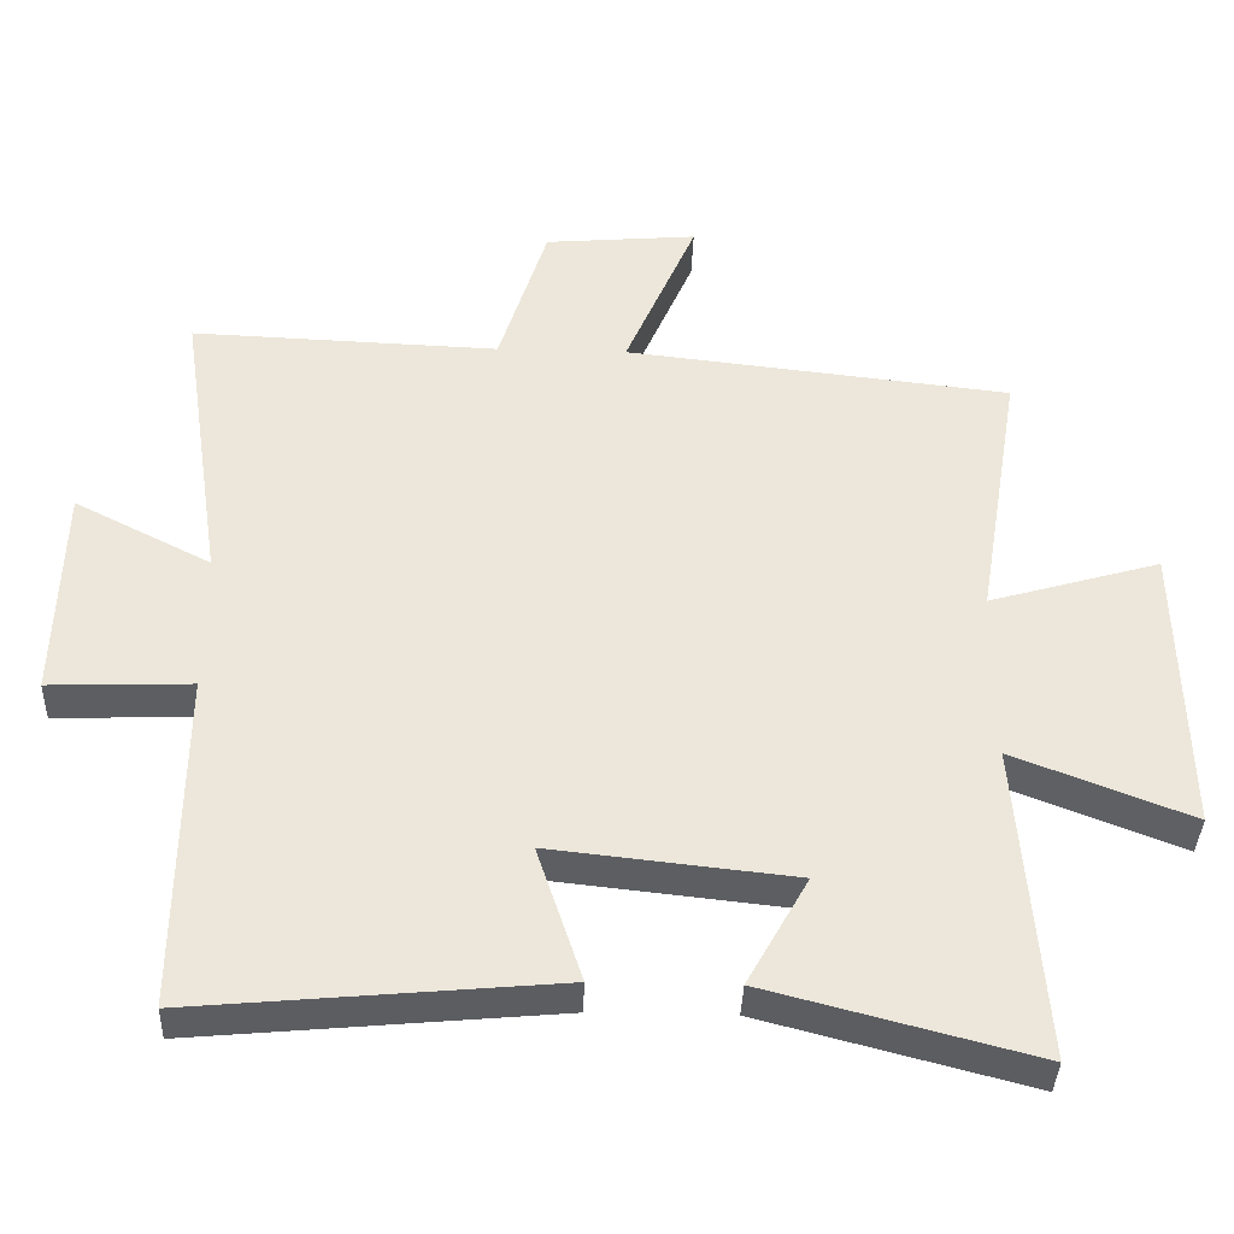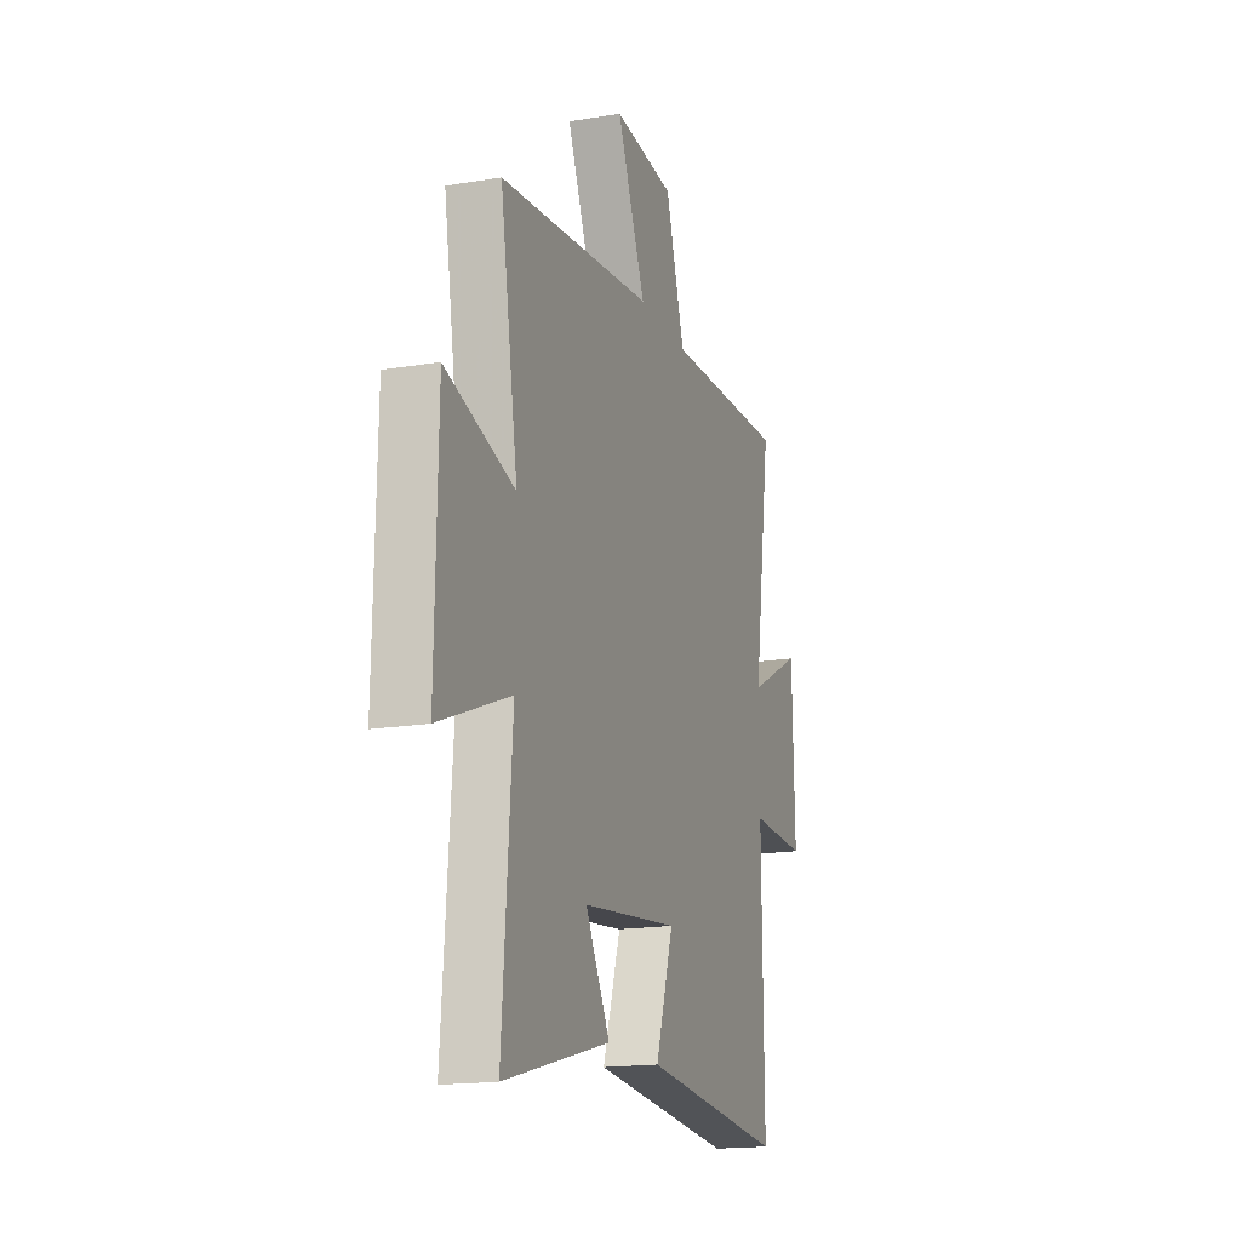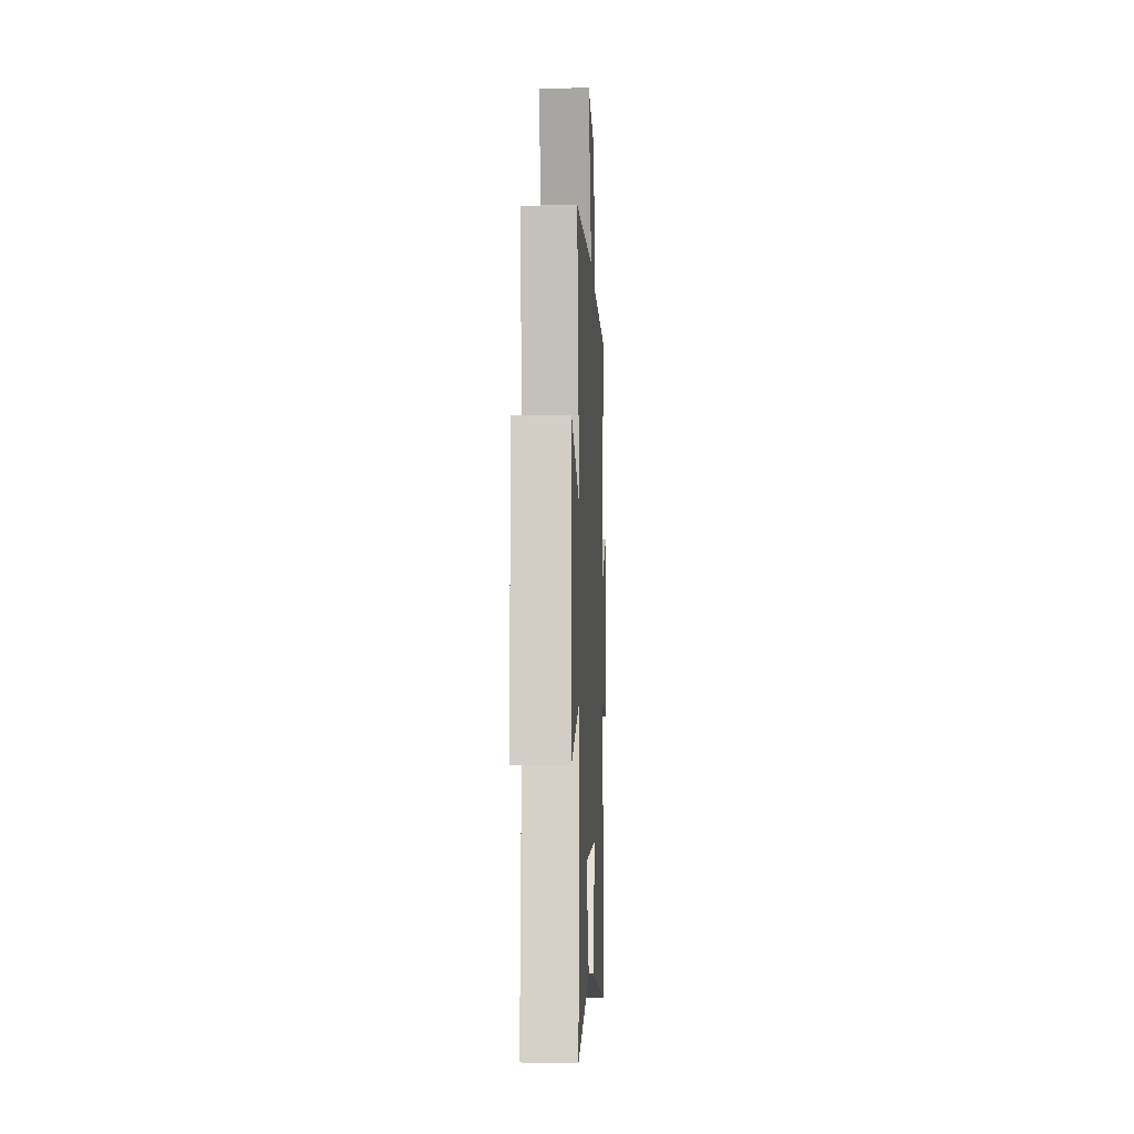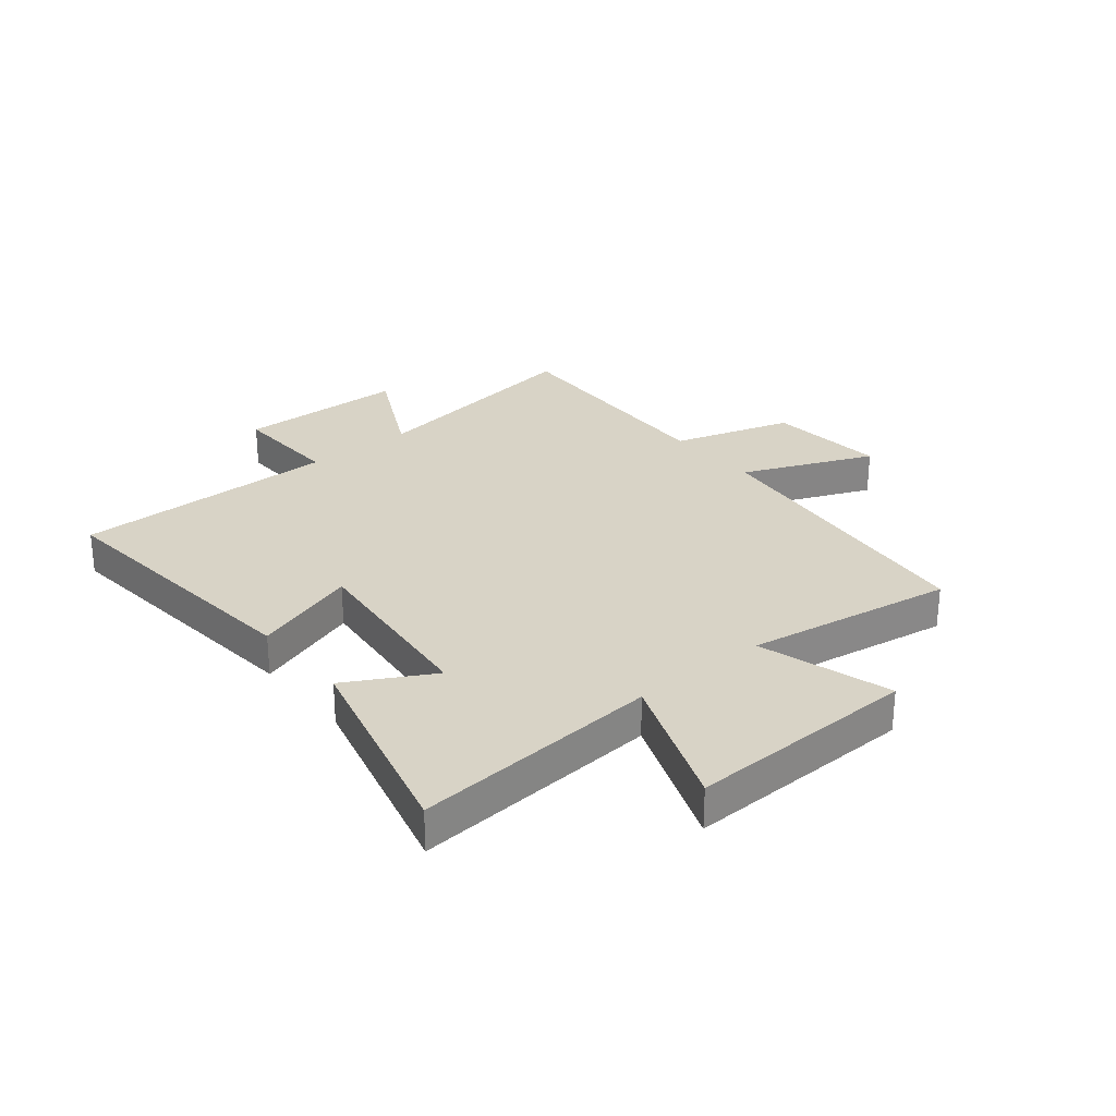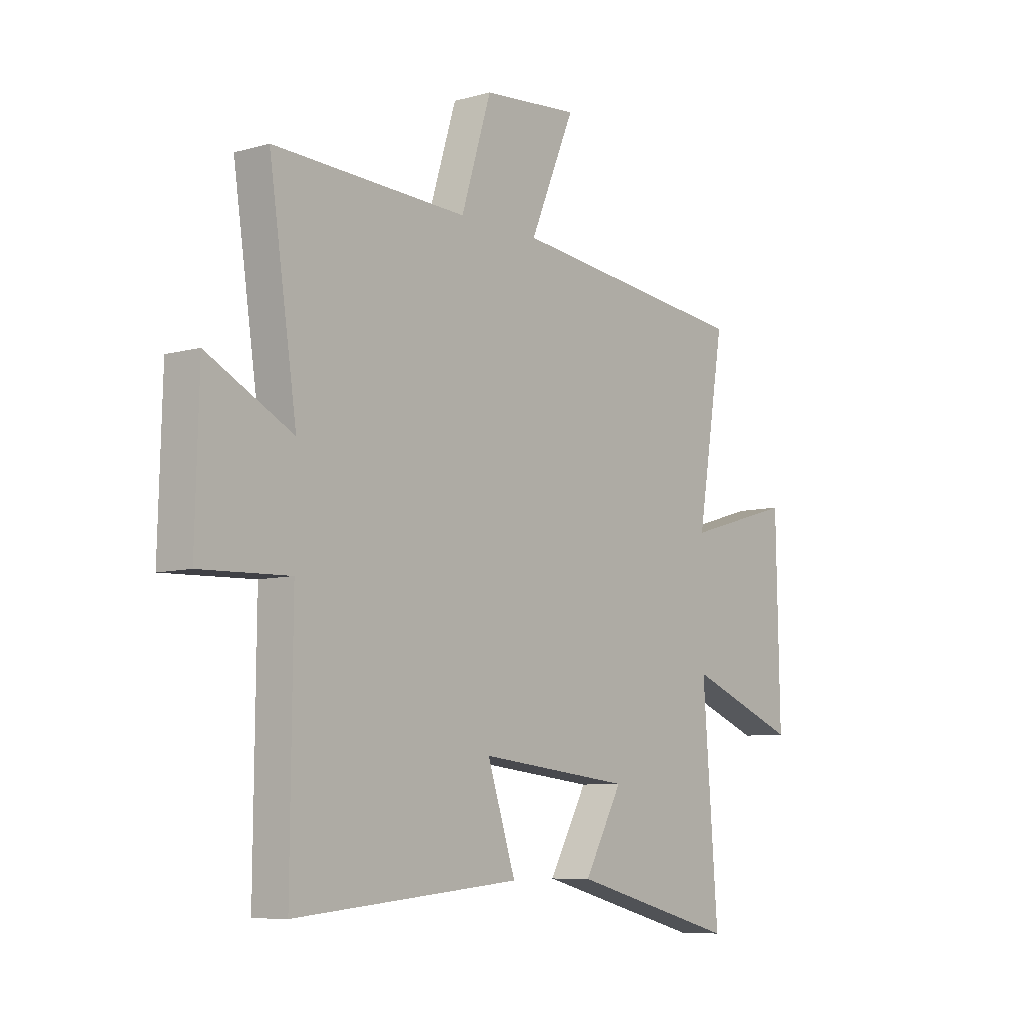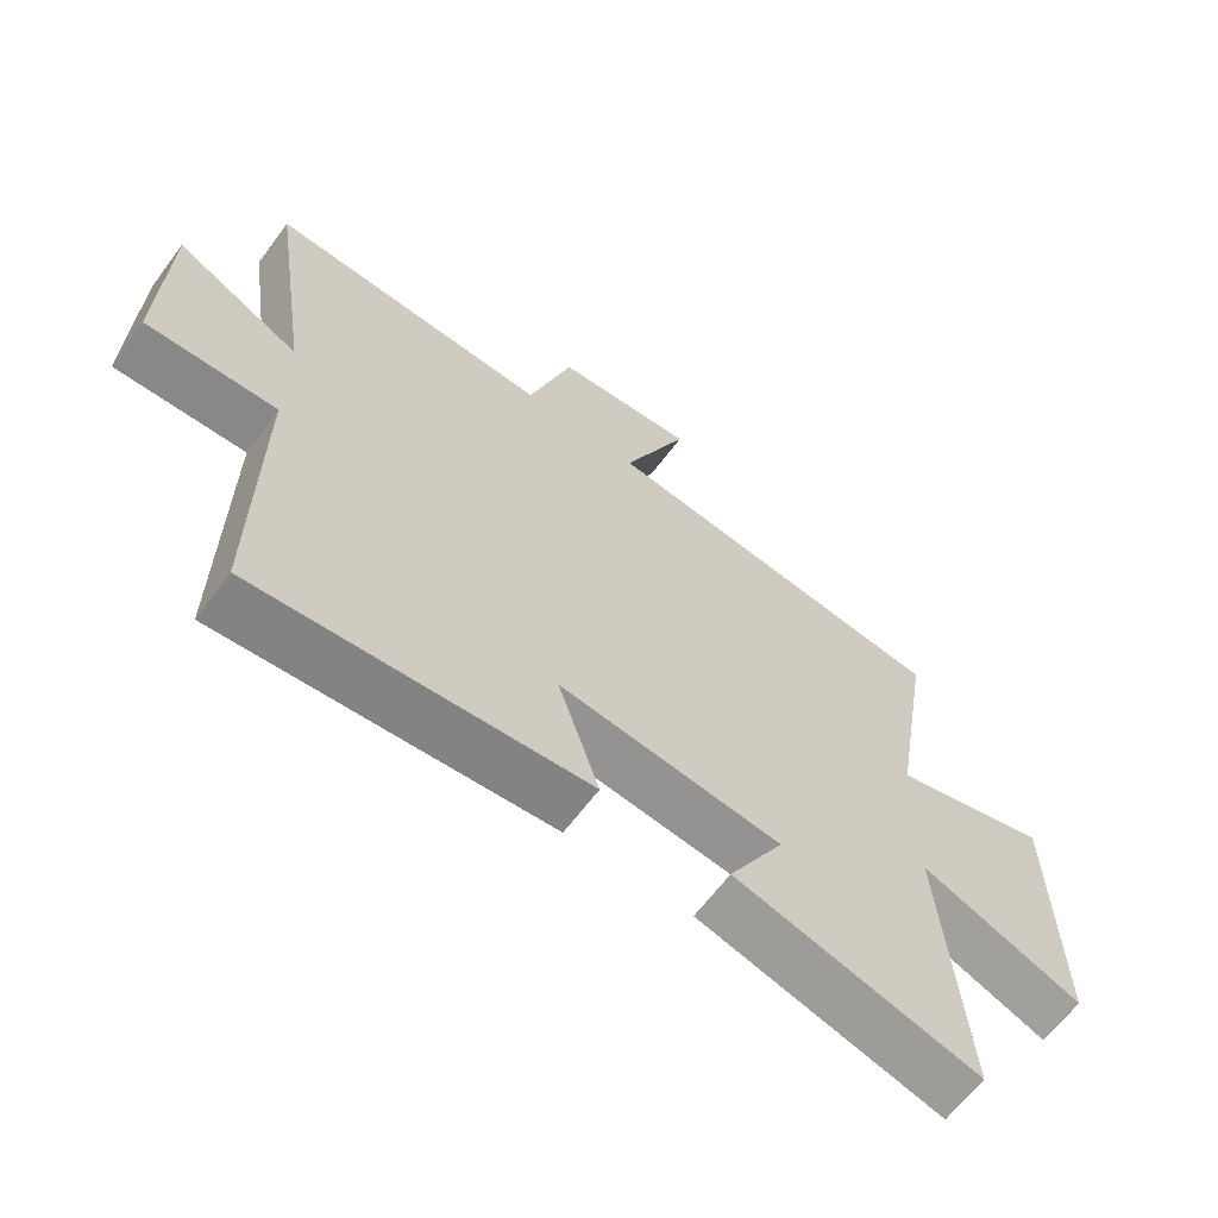
<metadata>
{"format":"obj","ext":"obj","renderer":"f3d","projection":"perspective","resolution":1024,"background":"white","views":[{"elev":-37.9,"azim":178.0,"up":"+Z"},{"elev":-17.0,"azim":-71.5,"up":"+Z"},{"elev":-7.7,"azim":-87.6,"up":"+Z"},{"elev":28.0,"azim":-129.5,"up":"+Y"},{"elev":-7.7,"azim":128.4,"up":"+Z"},{"elev":-63.9,"azim":143.4,"up":"+Z"}]}
</metadata>
<code>
v 0.56 0.07 0.516
v 0.5 0.07 0.113
v 0.685 0.07 0.208
v 0.693 0.07 -0.088
v 0.5 0.07 -0.081
v 0.504 0.07 -0.545
v 0.015 0.07 -0.5
v 0.076 0.07 -0.315
v -0.254 0.07 -0.351
v -0.171 0.07 -0.5
v -0.533 0.07 -0.595
v -0.5 0.07 -0.162
v -0.741 0.07 -0.256
v -0.733 0.07 0.146
v -0.5 0.07 0.078
v -0.56 0.07 0.441
v -0.035 0.07 0.5
v -0.132 0.07 0.727
v 0.076 0.07 0.709
v 0.141 0.07 0.5
v 0.56 0 0.516
v 0.5 0 0.113
v 0.685 0 0.208
v 0.693 0 -0.088
v 0.5 0 -0.081
v 0.504 0 -0.545
v 0.015 0 -0.5
v 0.076 0 -0.315
v -0.254 0 -0.351
v -0.171 0 -0.5
v -0.533 0 -0.595
v -0.5 0 -0.162
v -0.741 0 -0.256
v -0.733 0 0.146
v -0.5 0 0.078
v -0.56 0 0.441
v -0.035 0 0.5
v -0.132 0 0.727
v 0.076 0 0.709
v 0.141 0 0.5
f 17 18 19 20
f 15 16 17 20
f 15 20 1 2
f 12 13 14 15
f 12 15 2
f 9 10 11 12
f 8 9 12 2
f 5 6 7 8
f 5 8 2 3
f 3 4 5
f 40 39 38 37
f 40 37 36 35
f 22 21 40 35
f 35 34 33 32
f 22 35 32
f 32 31 30 29
f 22 32 29 28
f 28 27 26 25
f 23 22 28 25
f 25 24 23
f 1 21 22 2
f 2 22 23 3
f 3 23 24 4
f 4 24 25 5
f 5 25 26 6
f 6 26 27 7
f 7 27 28 8
f 8 28 29 9
f 9 29 30 10
f 10 30 31 11
f 11 31 32 12
f 12 32 33 13
f 13 33 34 14
f 14 34 35 15
f 15 35 36 16
f 16 36 37 17
f 17 37 38 18
f 18 38 39 19
f 19 39 40 20
f 20 40 21 1

</code>
